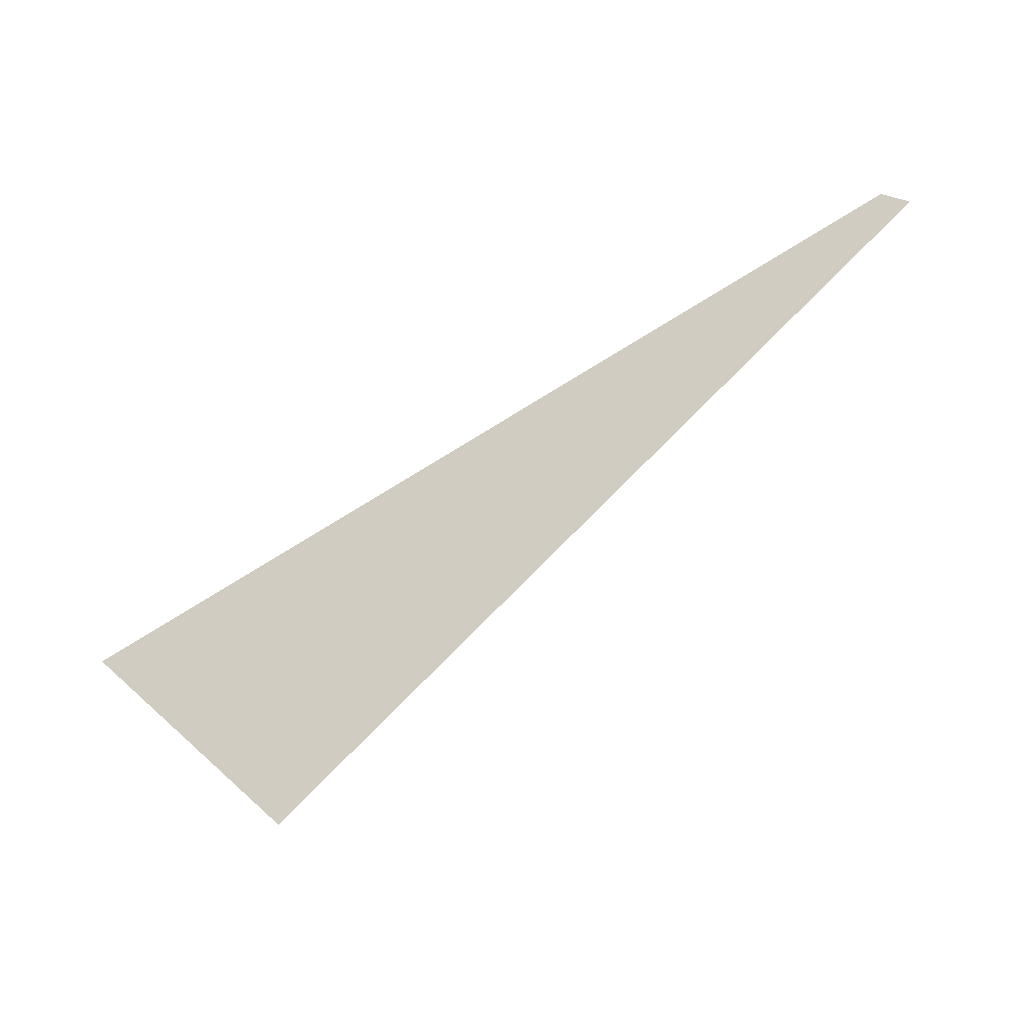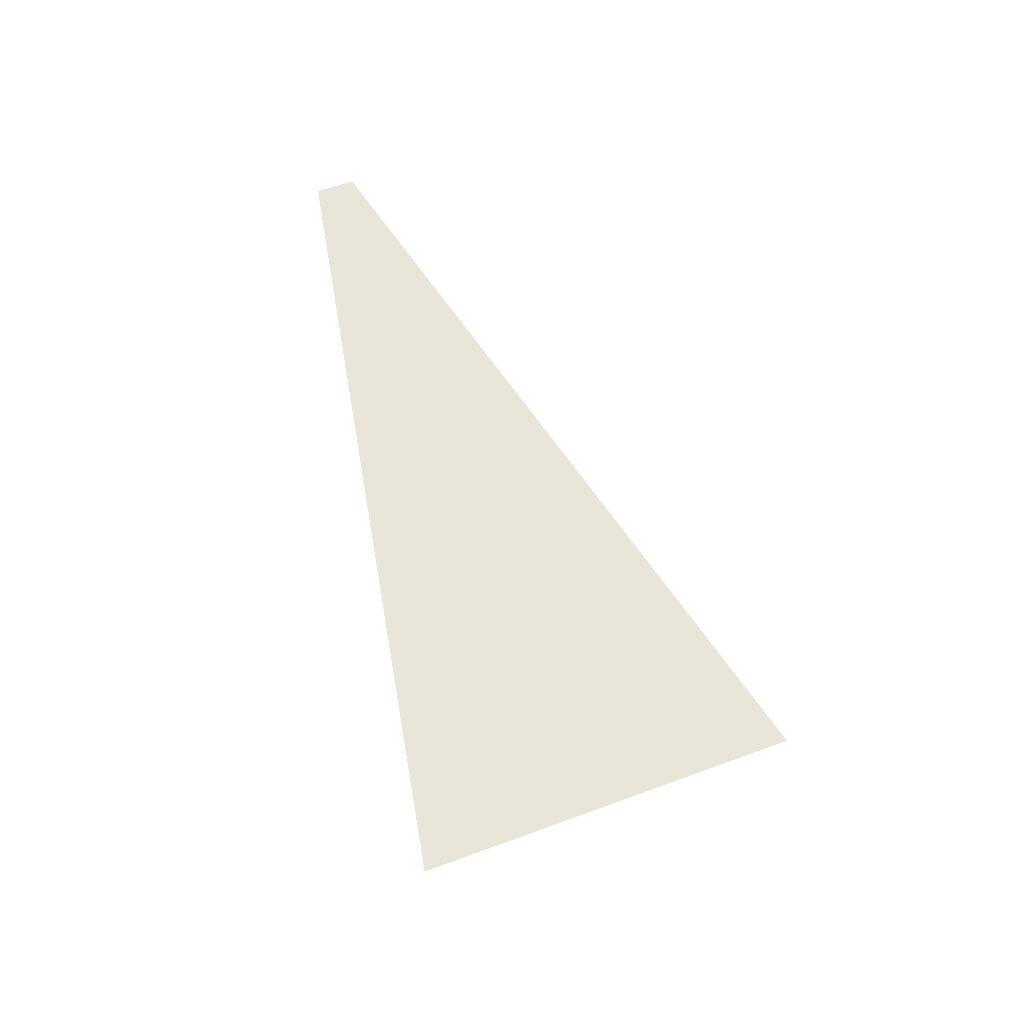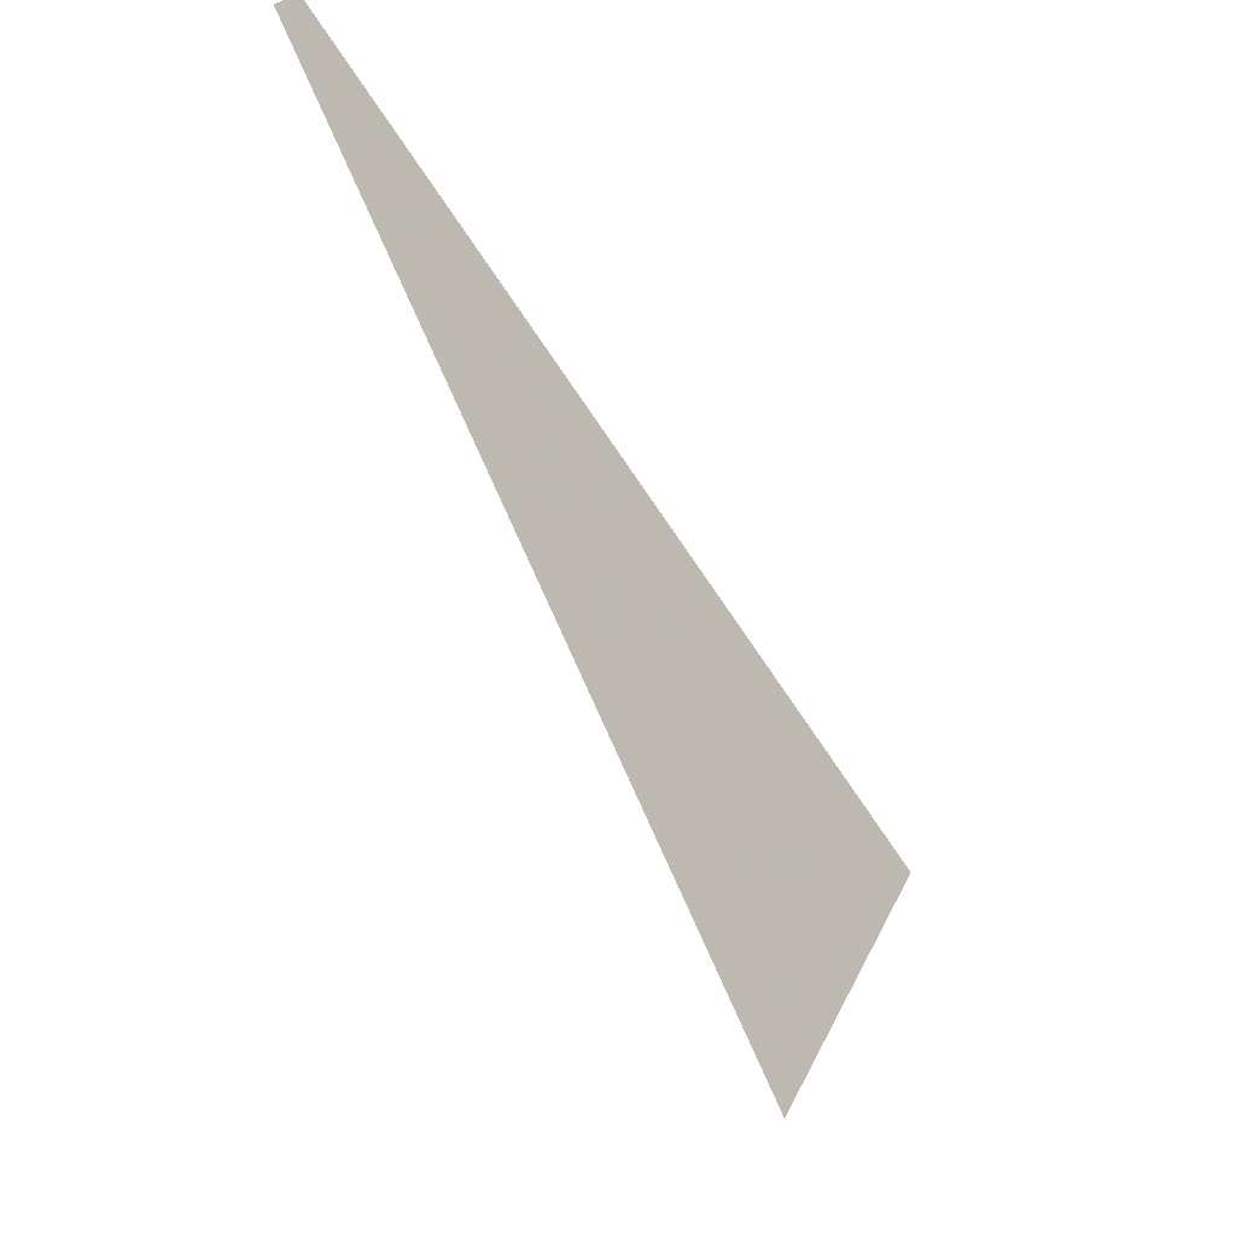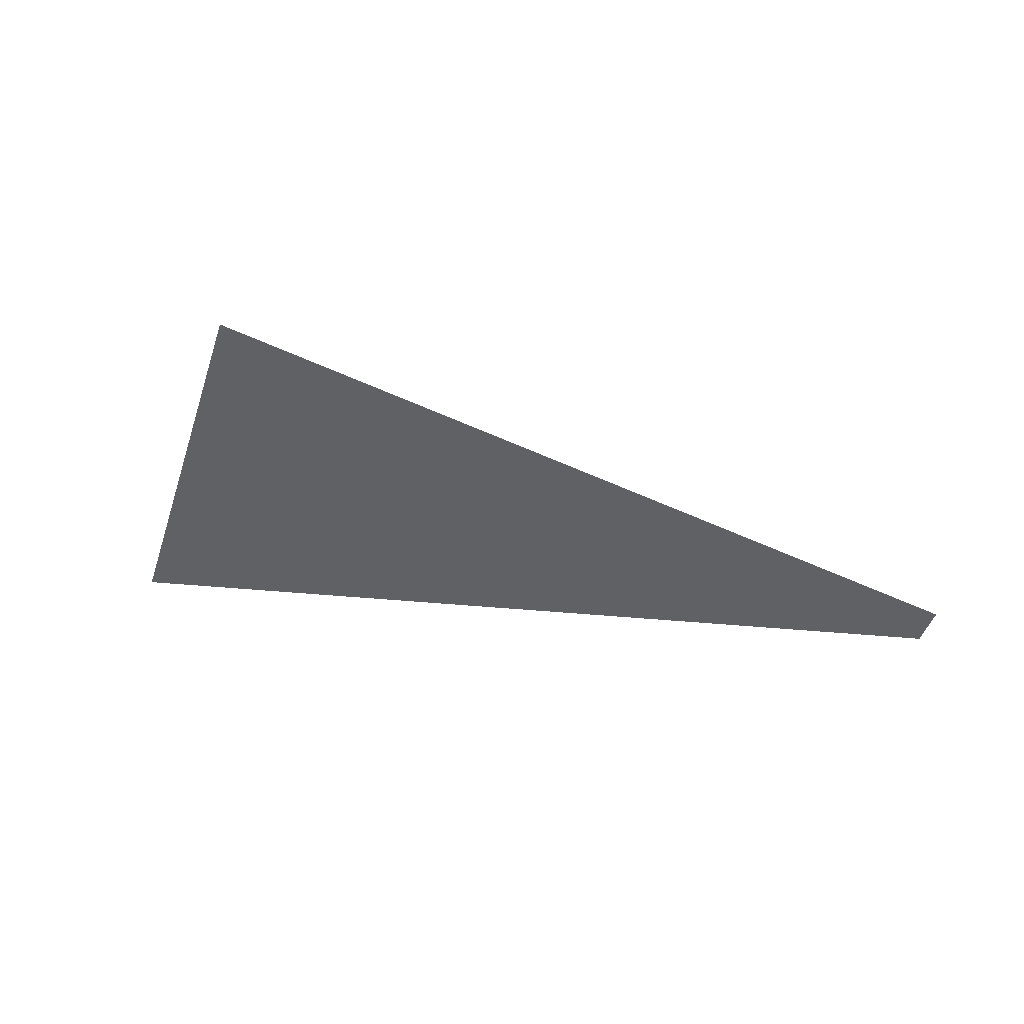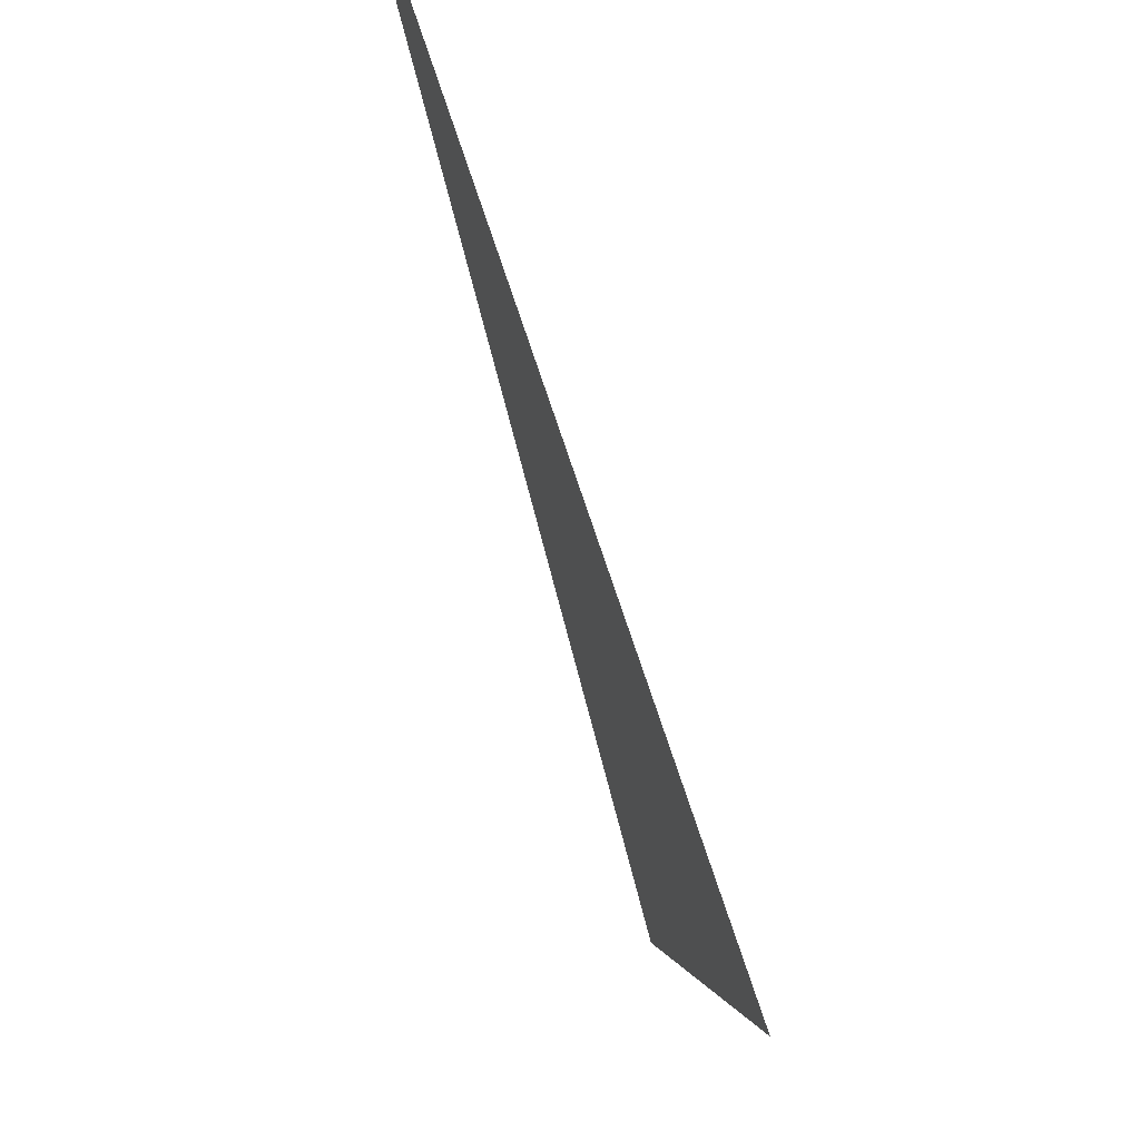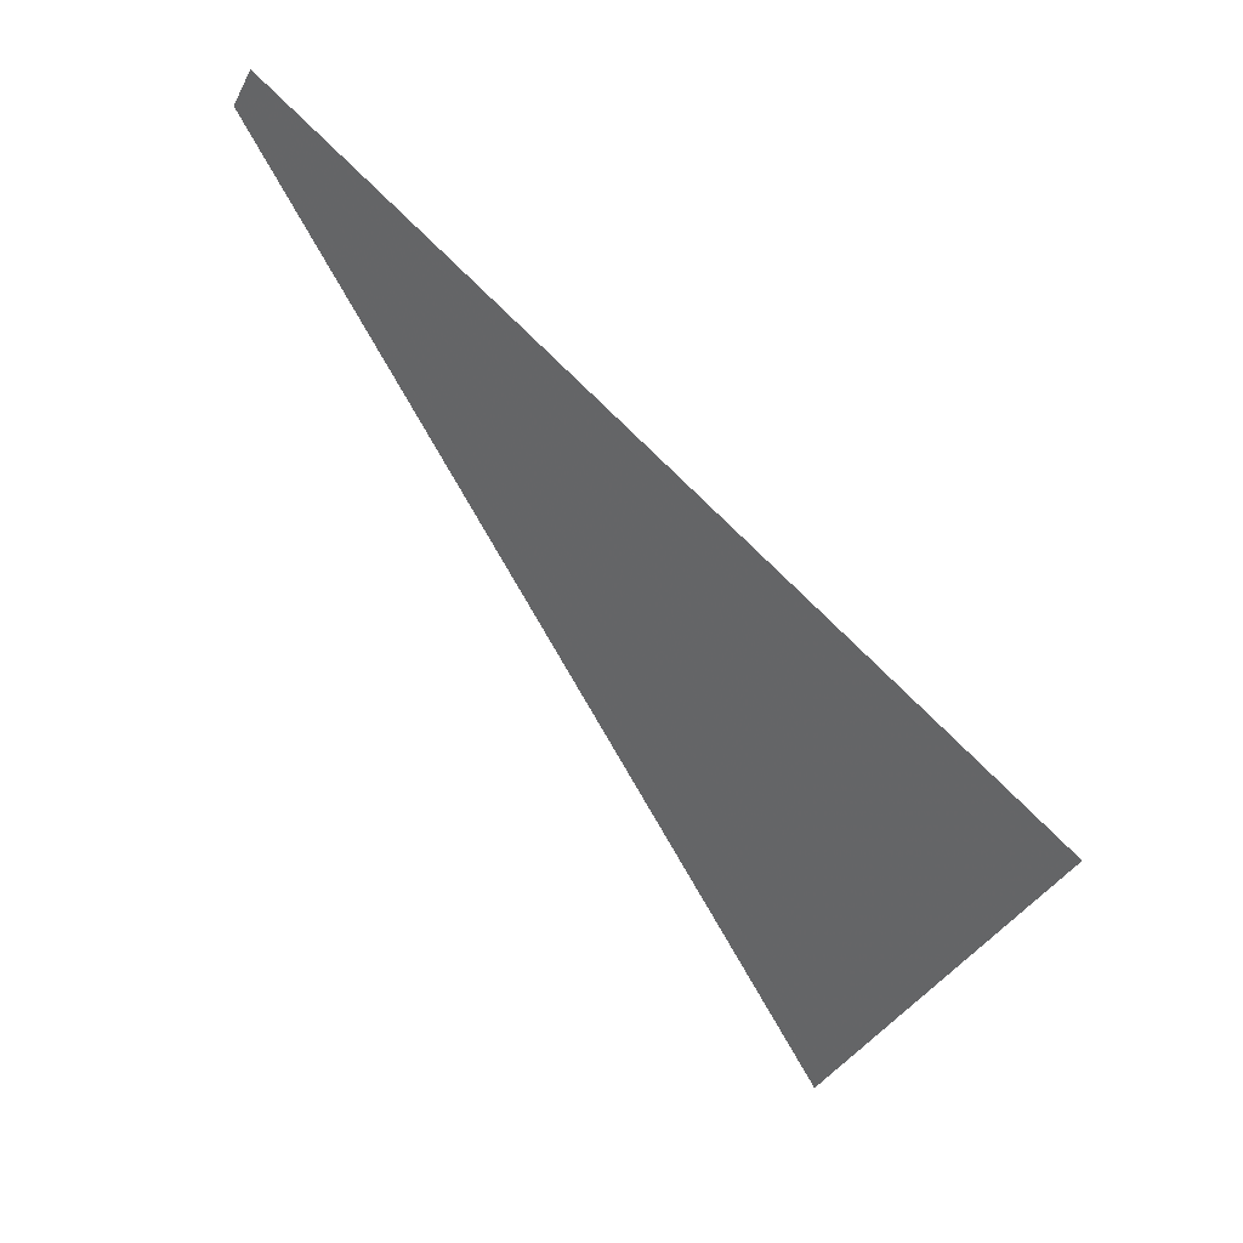
<metadata>
{"format":"obj","ext":"obj","renderer":"f3d","projection":"perspective","resolution":1024,"background":"white","views":[{"elev":-55.9,"azim":-156.9,"up":"+Z"},{"elev":58.0,"azim":102.7,"up":"+Y"},{"elev":-38.0,"azim":-53.9,"up":"+Z"},{"elev":-45.6,"azim":-163.7,"up":"+Y"},{"elev":60.0,"azim":69.4,"up":"+Z"},{"elev":31.1,"azim":43.9,"up":"+Z"}]}
</metadata>
<code>
v 4953 192 -2633
v 4956 192 -2629
v 5025 192 -2706
v 5050 192 -2668
v 5025 192 -2706
v 4956 192 -2629
f 1 2 3
f 4 5 6

</code>
